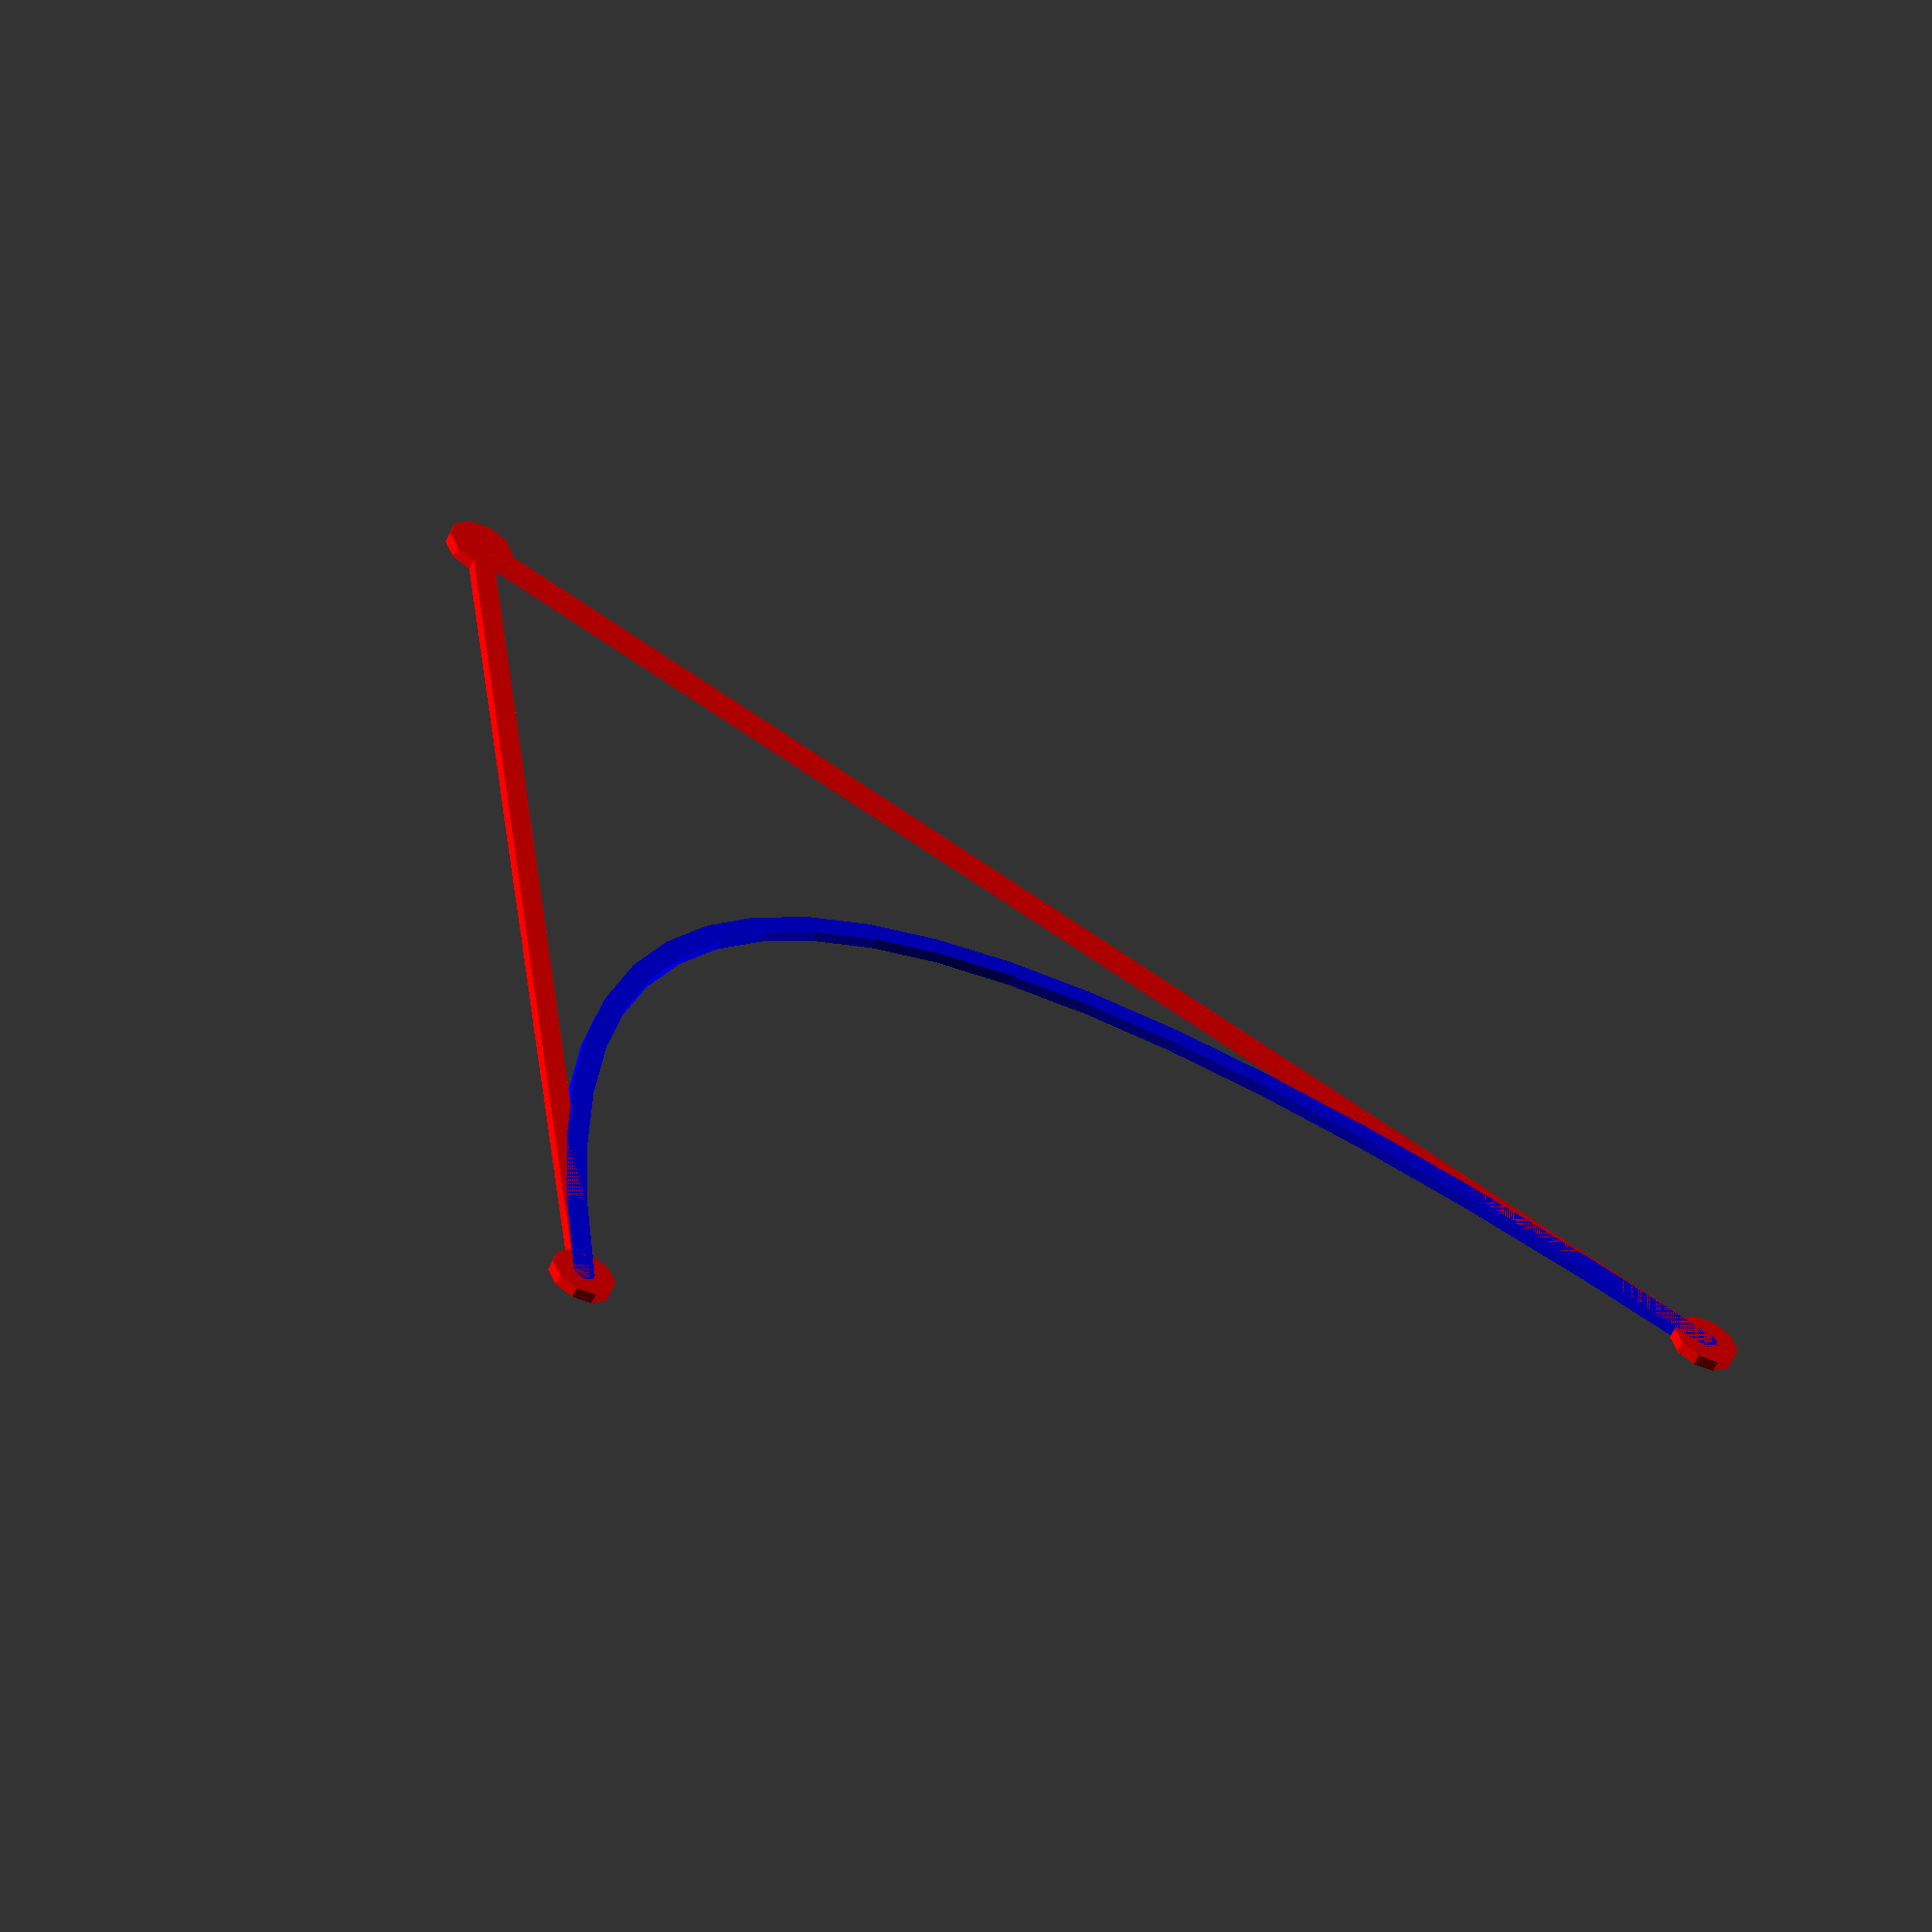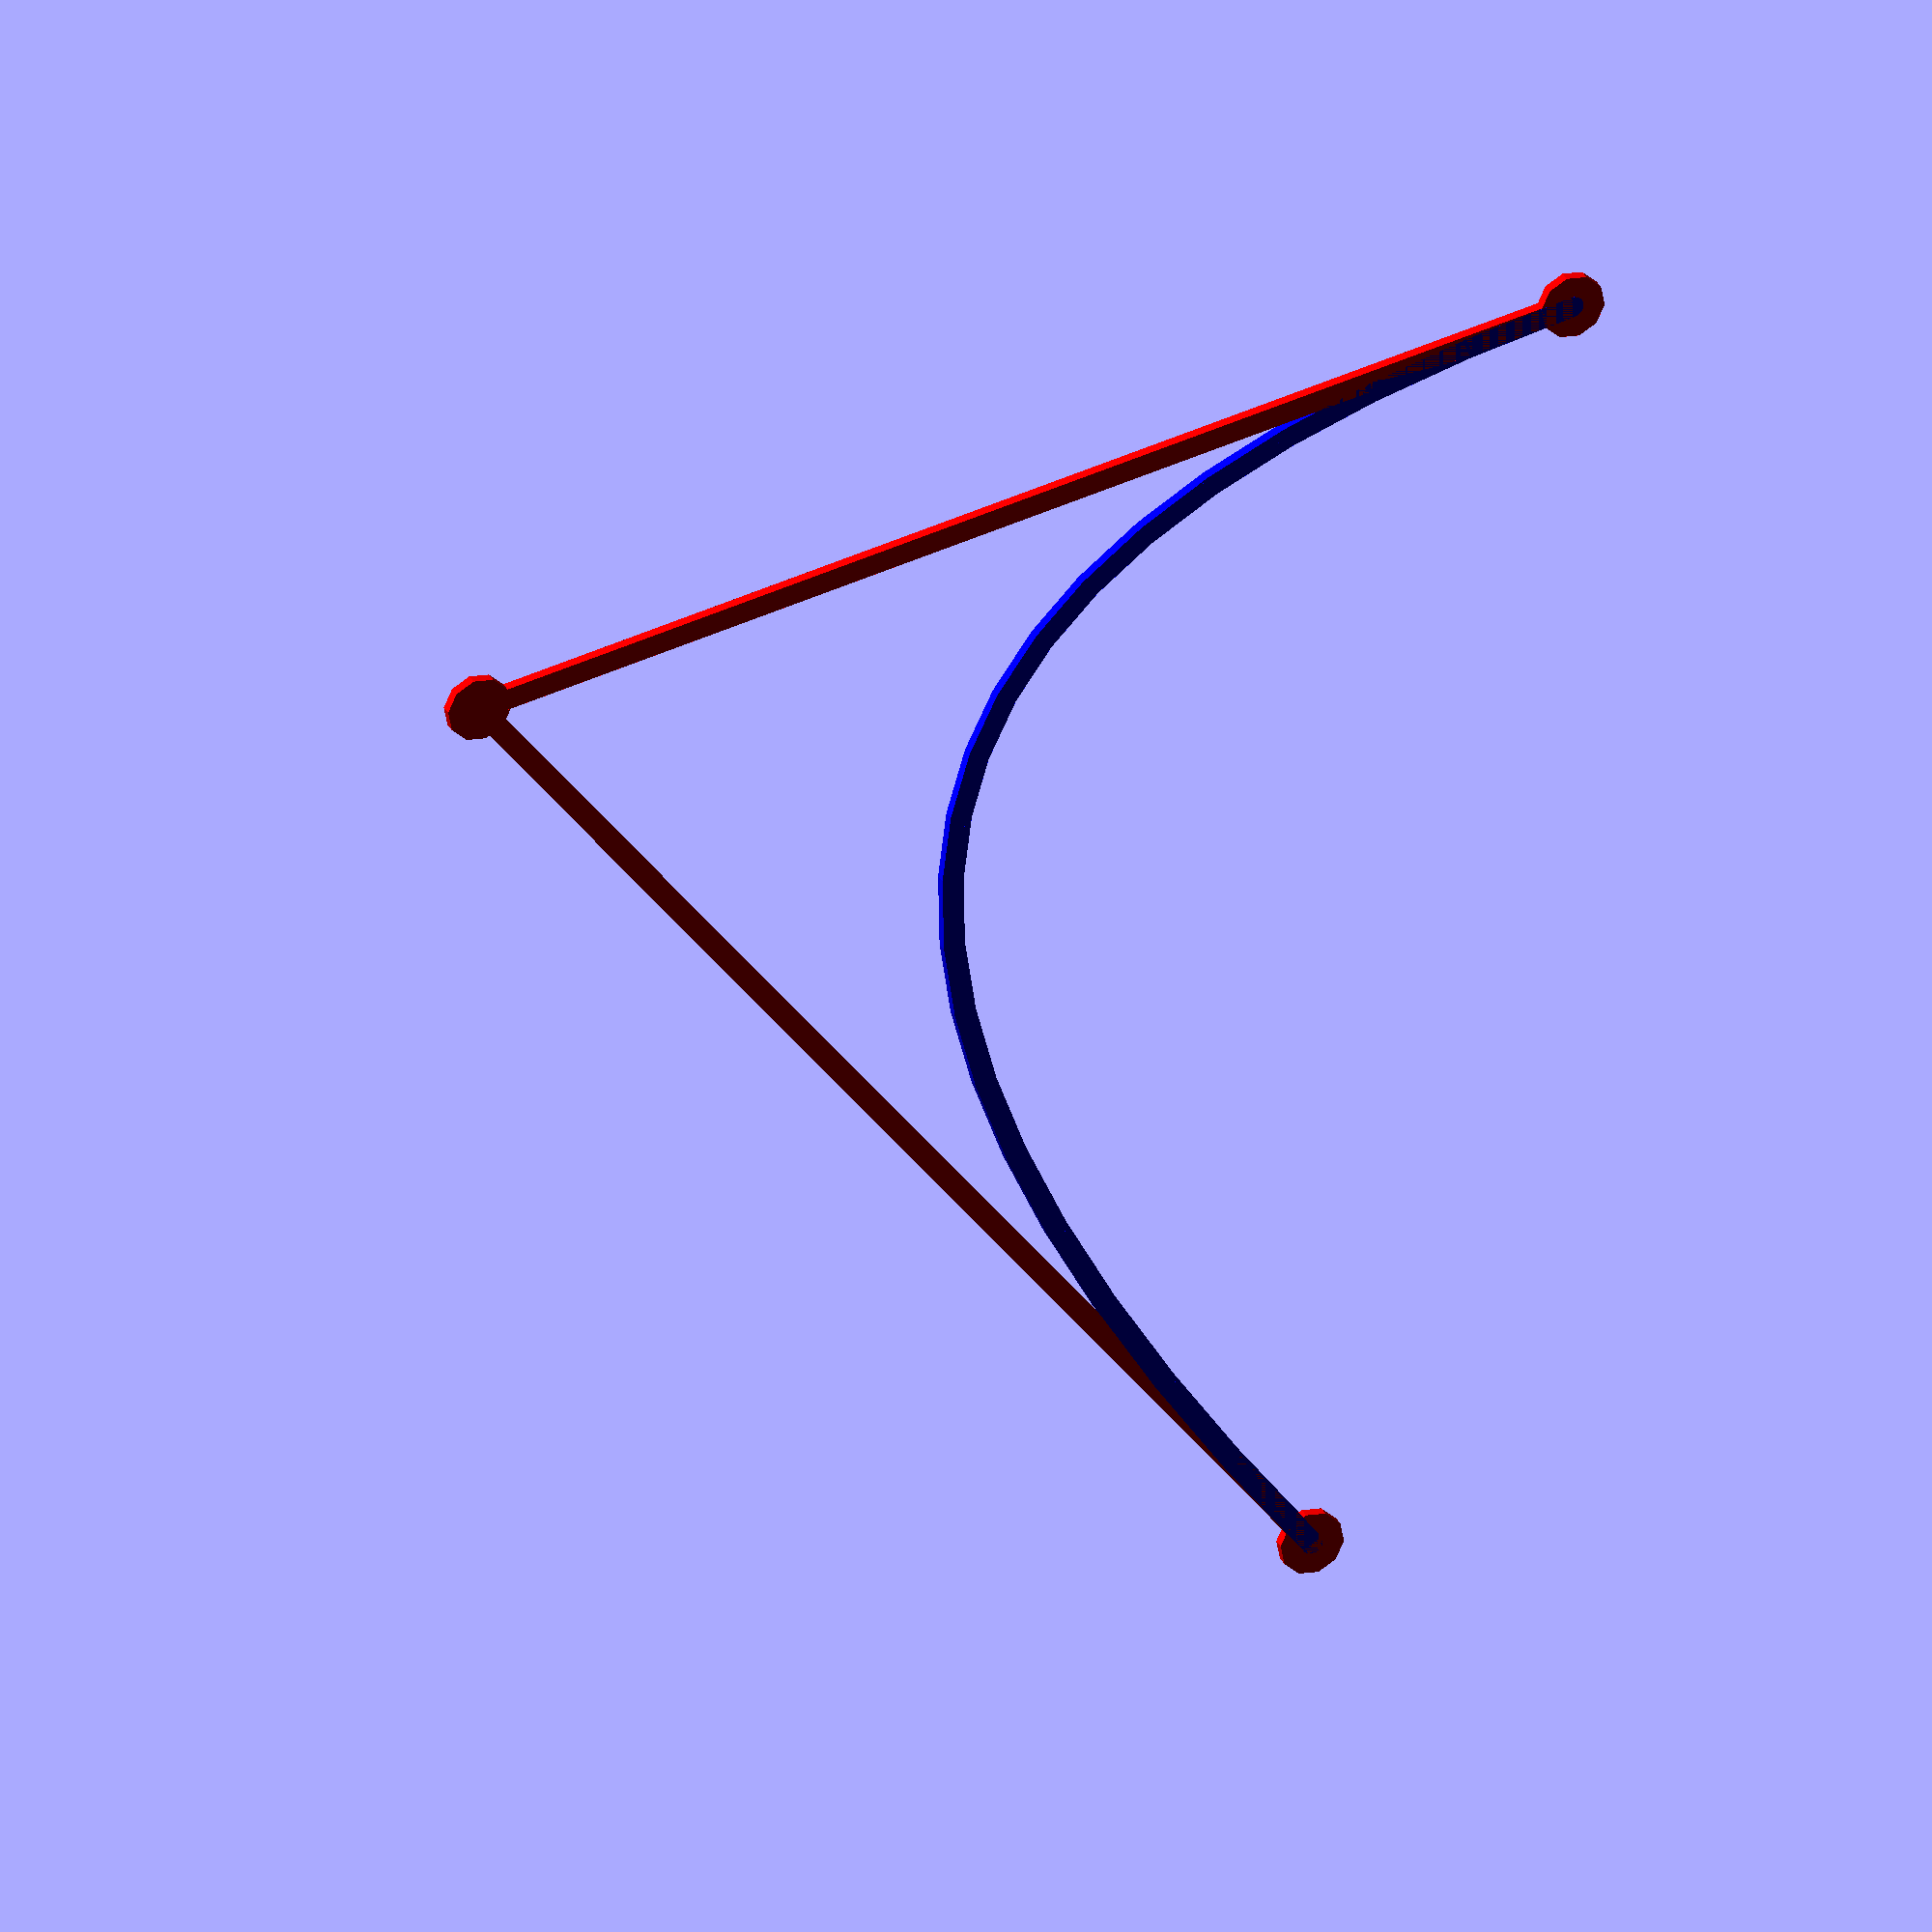
<openscad>
/* Quadratic Bezier Curve demonstration
Given three points in a plane a quadratic bezier curve can be created according to the formula 

Quadratic Bezier
B(t)=(1-t)(1-t)p0+2(1-t)(t)p1+(t)(t)p2

see: https://en.wikipedia.org/wiki/B%C3%A9zier_curve
and: https://www.joecridge.me/content/pdf/bezier-arcs.pdf

A good explanation on Bezier Curve van be found here:
https://www.youtube.com/watch?v=Qu-QK3uoMdY
*/

//the radius determines the distance of the bottompoint
radius = 30;
//three points (p0,p1,p2) needed to create the quadratic bezier curve
//four points (p0,p1,p2,p3) needed to create the cubic bezier curve
p0 = [radius,0];
//as an exercise increment the y value of p1 (e.g in steps of 10) 
p1 = [120,90];
p2 = [20,120];

//w determines the width of the line (thickness of the surface)
w = 1;

//deltat determines the stepsize of the 'running variable' t. The smaller the step the smoother the curve
deltat = 0.05;

function bezier(p0,p1,p2, deltat=0.05) = [for (t=[0:deltat:1]) pow(1-t,2)*p0+2*(1-t)*t*p1+pow(t,2)*p2];
    
module line(p1,p2,w) {
    hull() {
        translate(p1) circle(r=w,$fn=20);
        translate(p2) circle(r=w,$fn=20);
    }
}

/*using the, slightly modified, poyline module from JustinSDK (thanks Justin Lin). See his documentation here: https://openhome.cc/eGossip/OpenSCAD/Polyline.html. It's good reading. */
module polyline(points, index, w) {
    if(index < len(points)) {
        line(points[index - 1], points[index],w);
        polyline(points, index + 1, w);
    }
}

module display_control_points() {
    translate(p0) color("red") circle(3);
    translate(p1) color("red") circle(3);
    translate(p2) color("red") circle(3);
    color("red") polyline([p0,p1,p2],1,1);
}

/*   MAIN   */
//demonstrates the quadratic bezier. the Points are 
//indicated with red dots.
display_control_points();
color("blue") polyline(bezier(p0,p1,p2),1,w);
</openscad>
<views>
elev=54.9 azim=247.9 roll=335.0 proj=o view=wireframe
elev=330.5 azim=353.0 roll=157.2 proj=o view=wireframe
</views>
